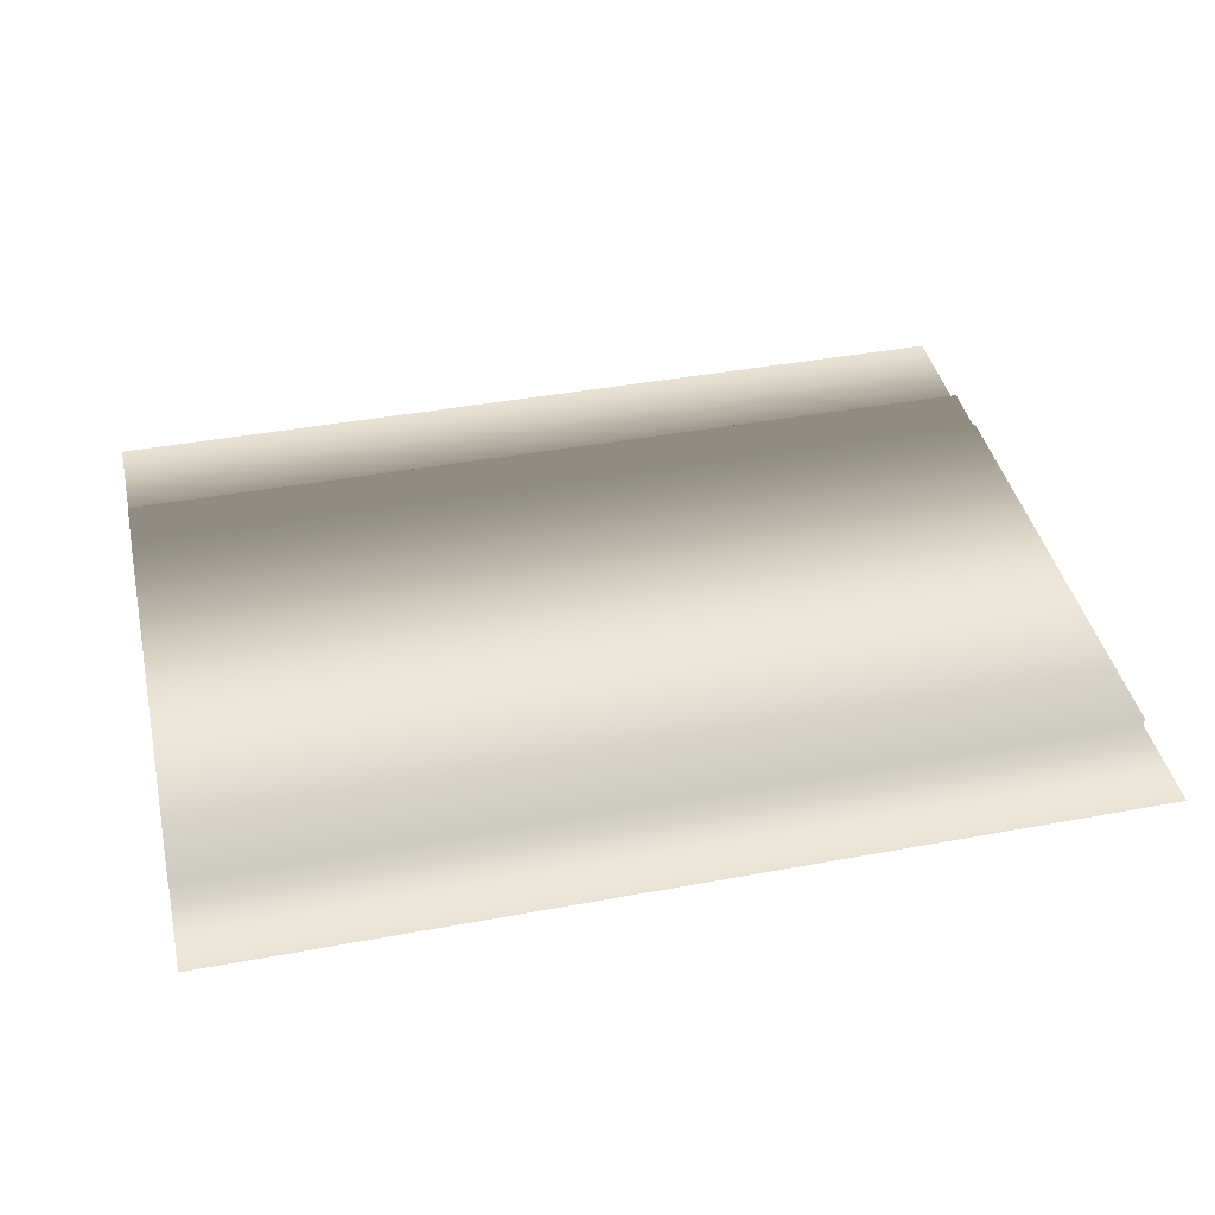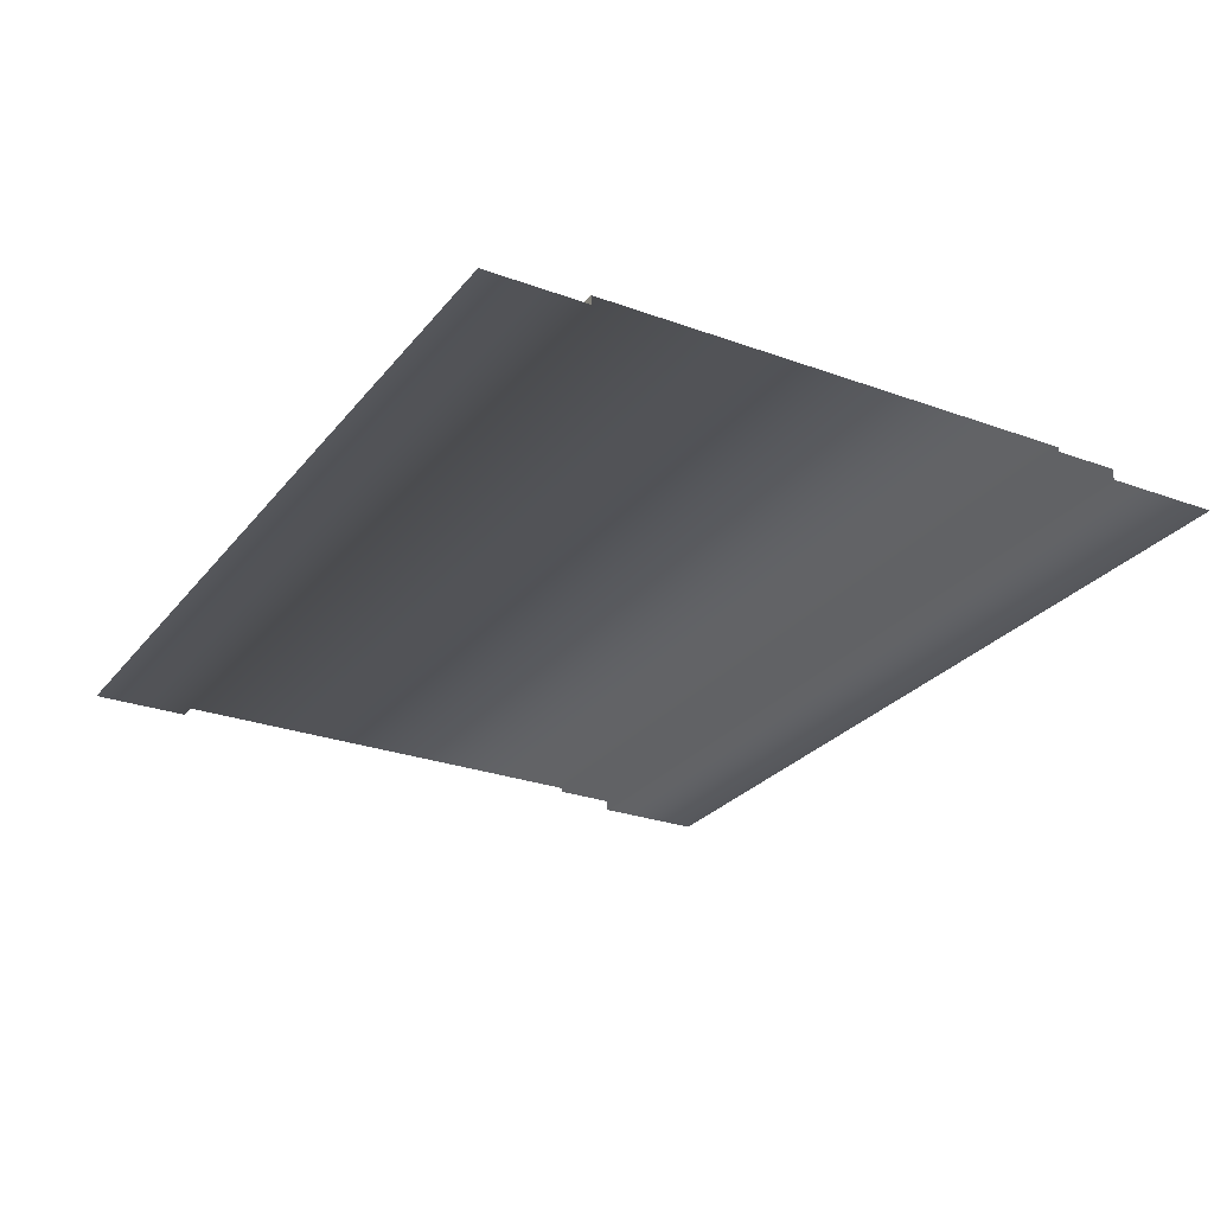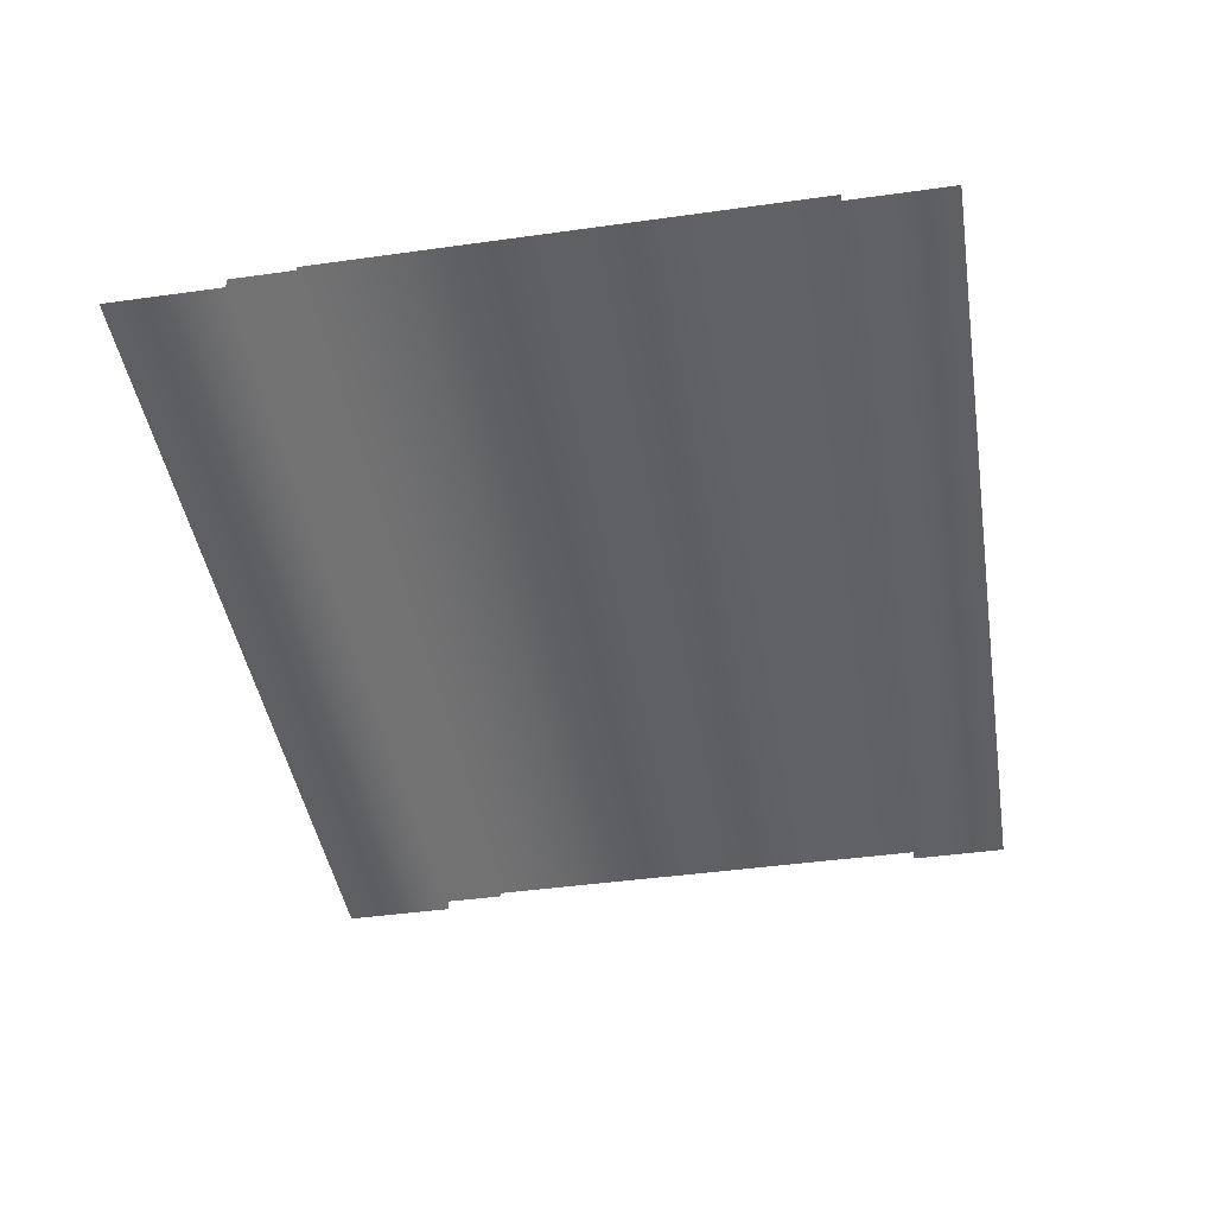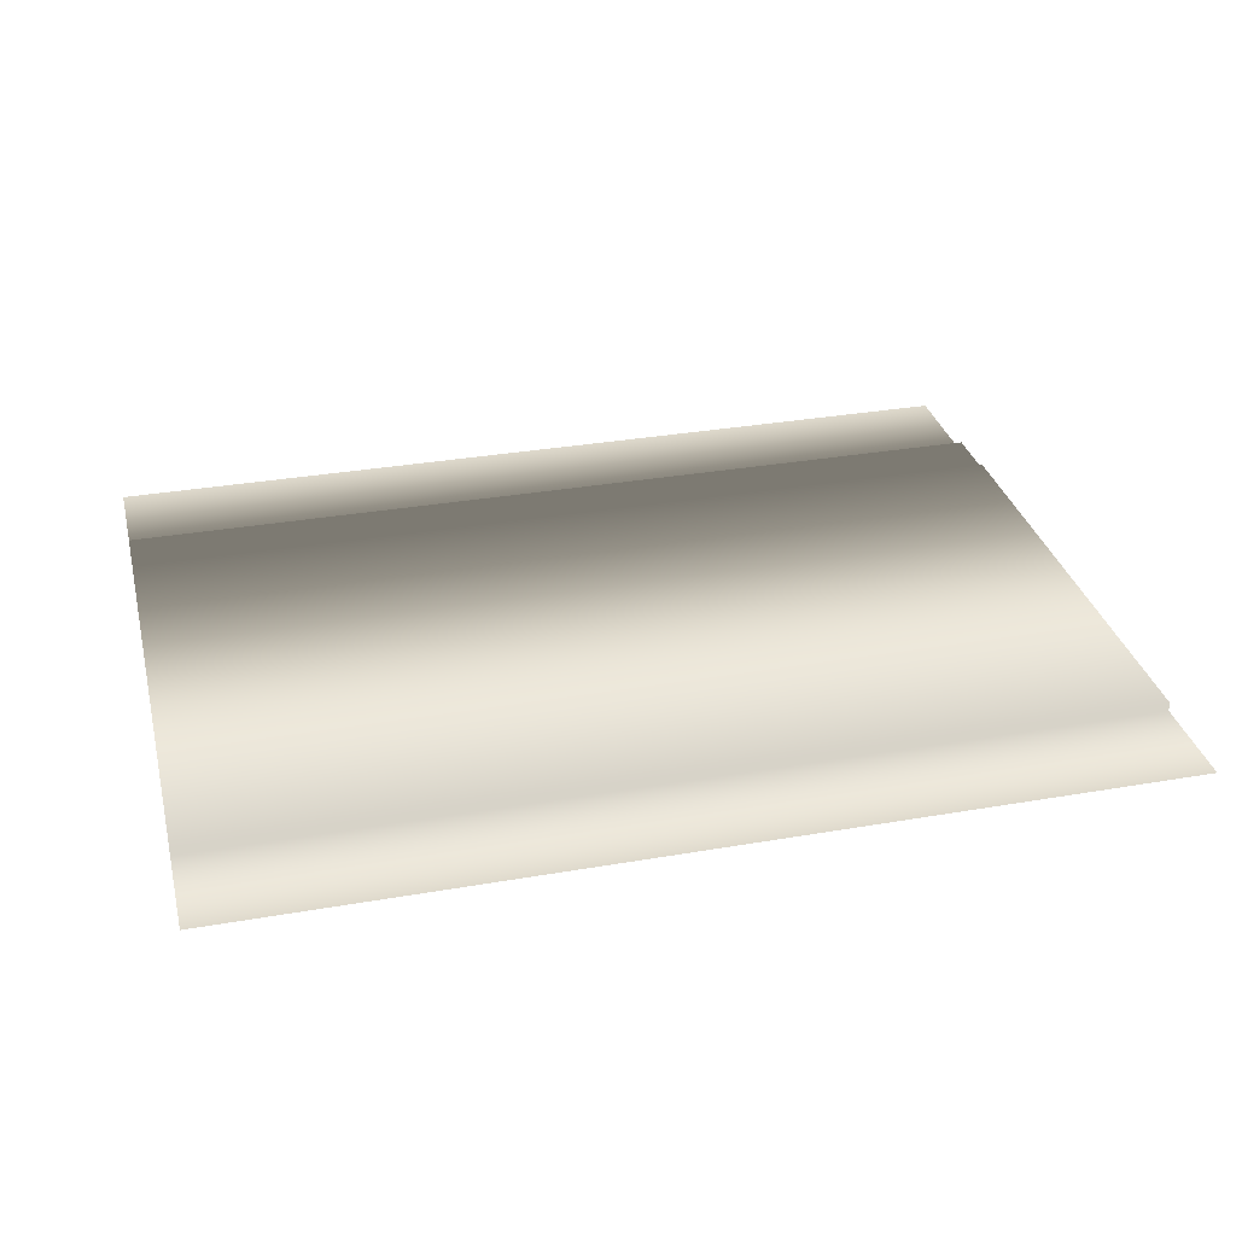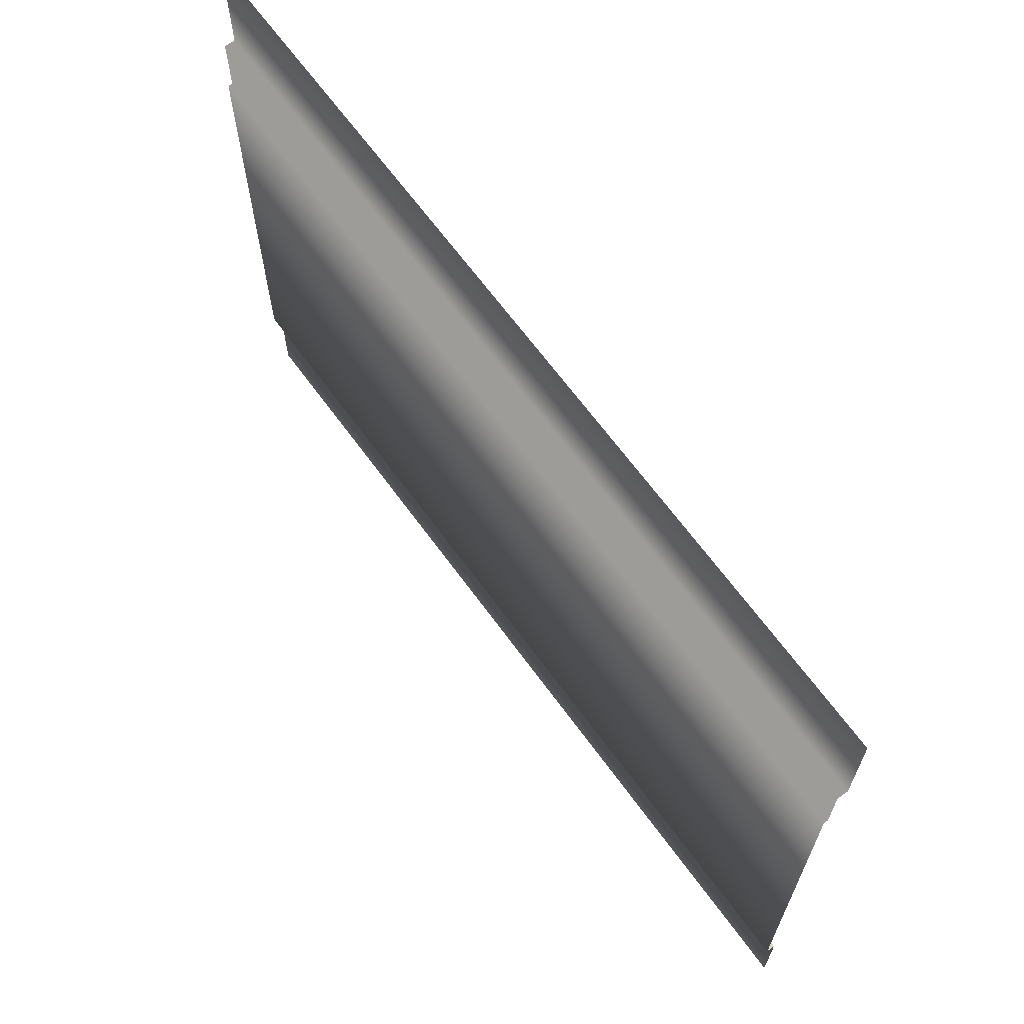
<metadata>
{"format":"obj","ext":"obj","renderer":"f3d","projection":"perspective","resolution":1024,"background":"white","views":[{"elev":41.3,"azim":167.3,"up":"+Y"},{"elev":-26.8,"azim":-119.7,"up":"+Y"},{"elev":-43.9,"azim":99.3,"up":"+Y"},{"elev":32.2,"azim":166.3,"up":"+Y"},{"elev":66.3,"azim":-126.1,"up":"+Z"}]}
</metadata>
<code>
v  -1875 128.7 -857.2
v  1633 128.7 -857.2
v  1633 128.7 -1242
v  -1875 128.7 -1242
v  -1875 162.9 961.1
v  1633 162.9 961.1
v  1633 162.9 -857.2
v  -1875 162.9 -857.2
v  -1875 104 1199
v  1633 104 1199
v  1633 145.8 1199
v  -1875 145.8 1199
v  -1875 104 1637
v  1633 104 1637
v  -1875 145.8 961.1
v  1633 145.8 961.1
g M_XA_N_B1S_hengliang
f 1 2 3 4
f 5 6 7 8
f 9 10 11 12
f 13 14 10 9
f 15 16 6 5
f 12 11 16 15
f 8 7 2 1

</code>
